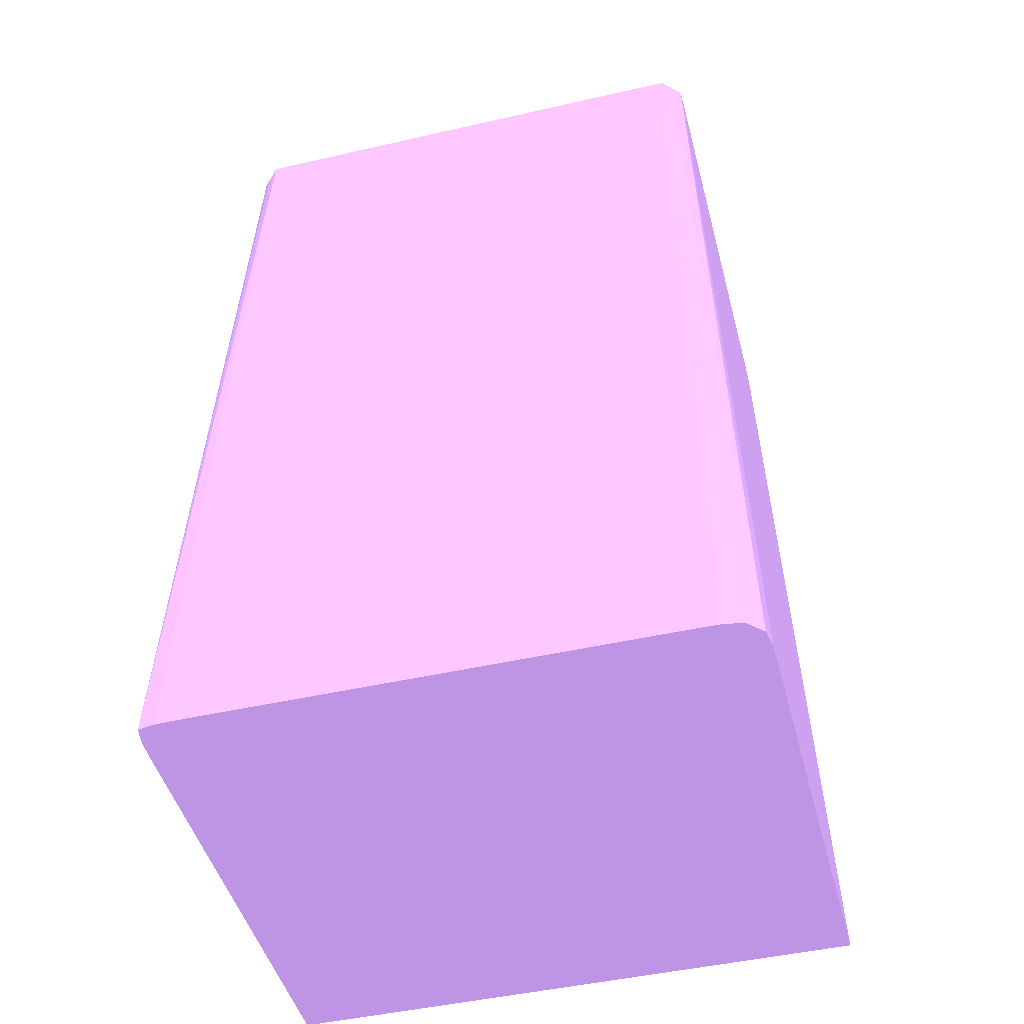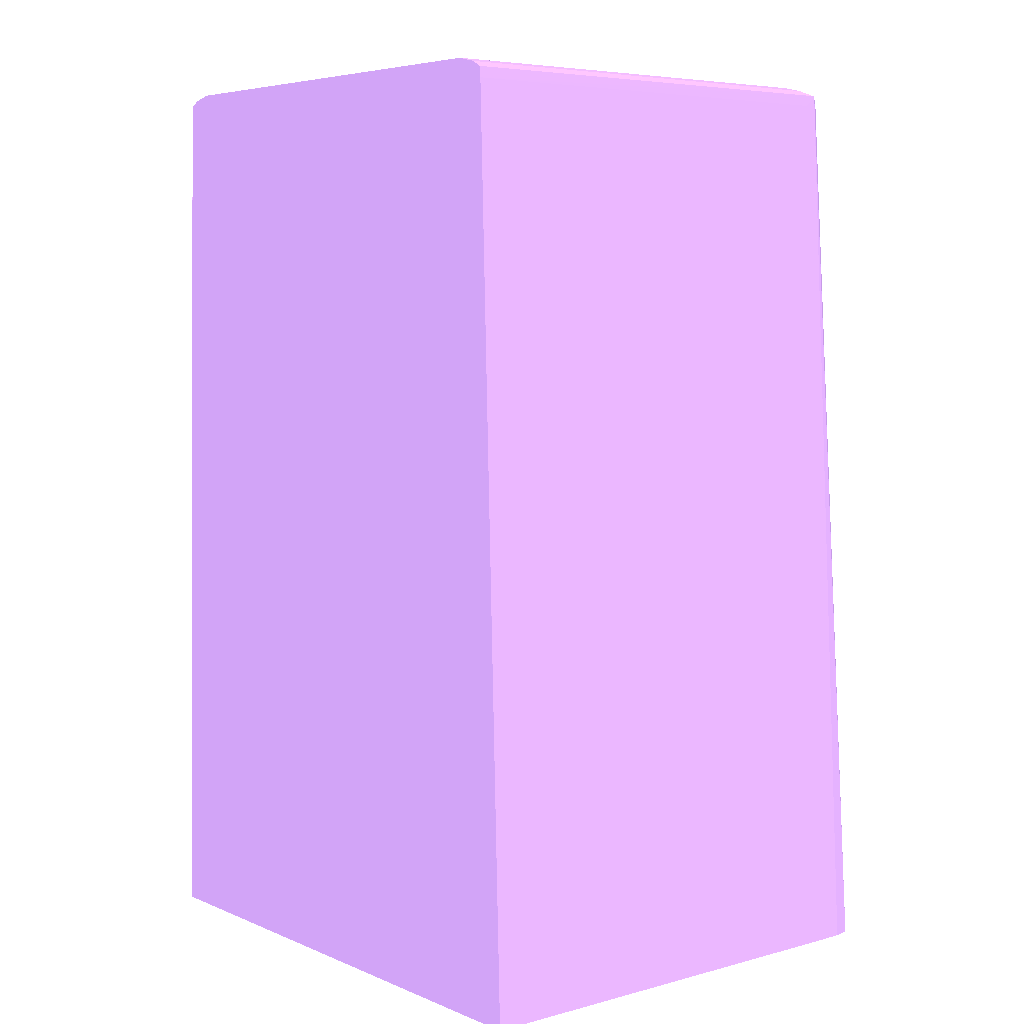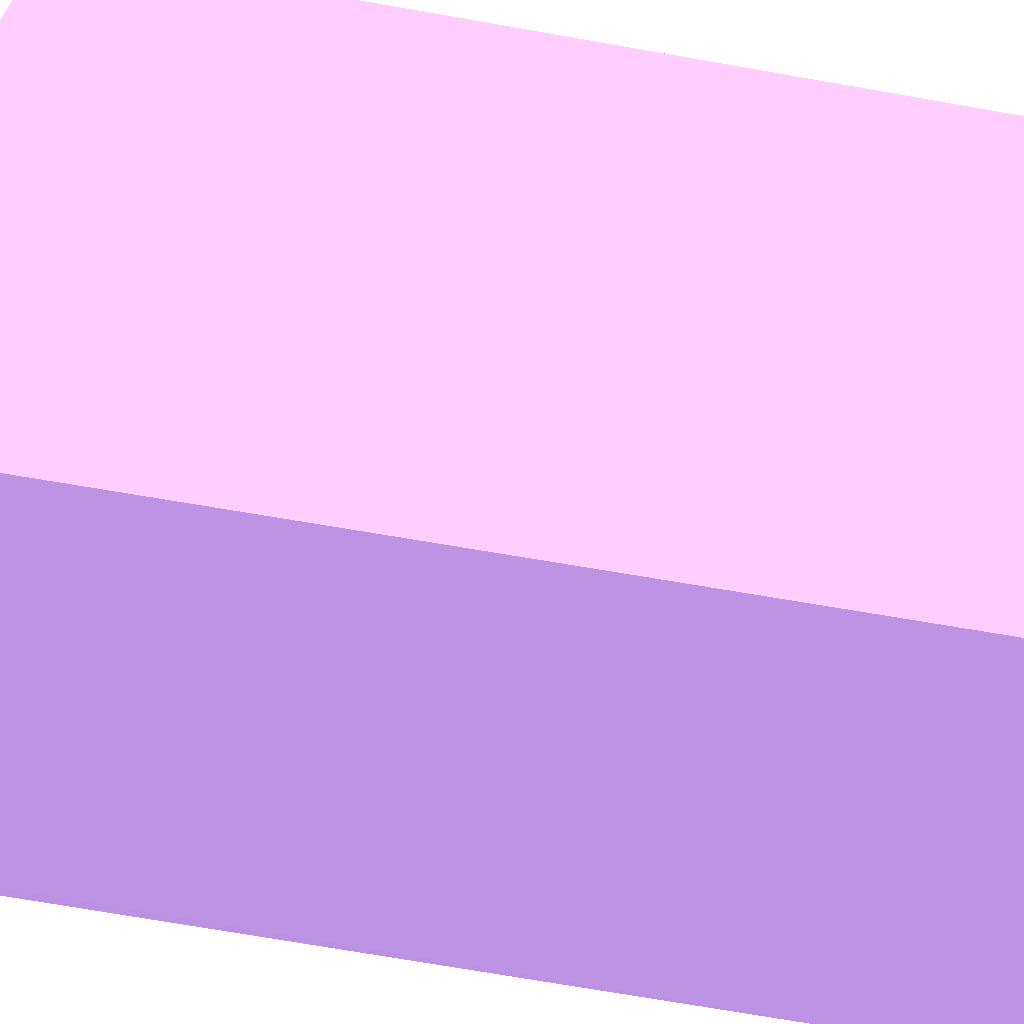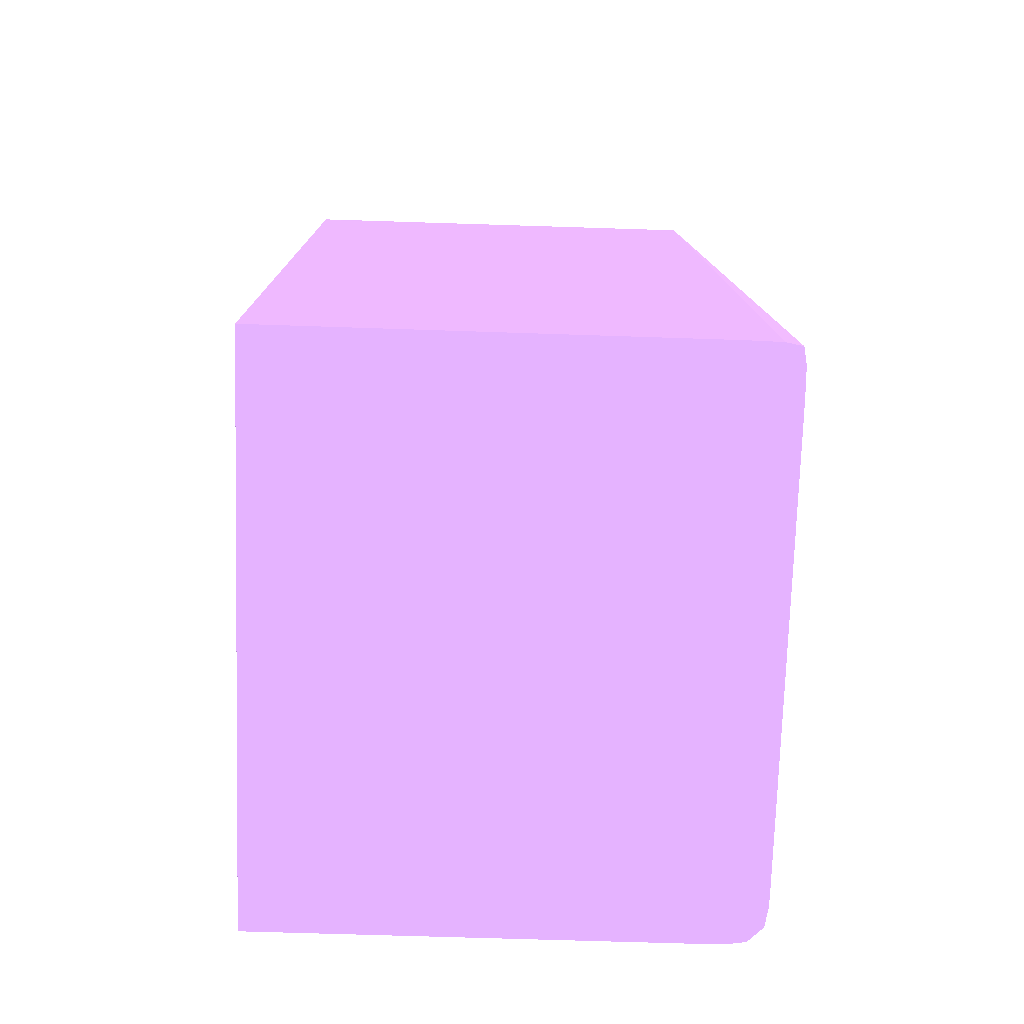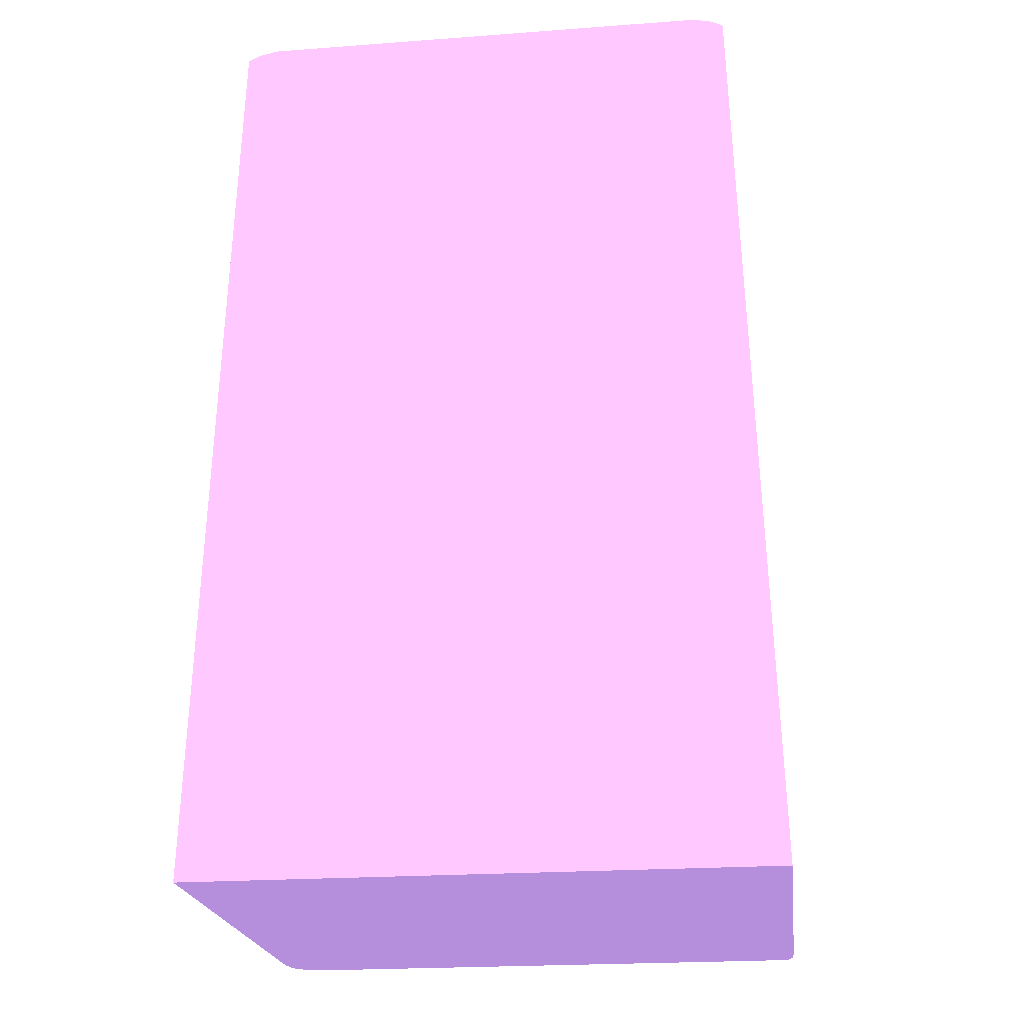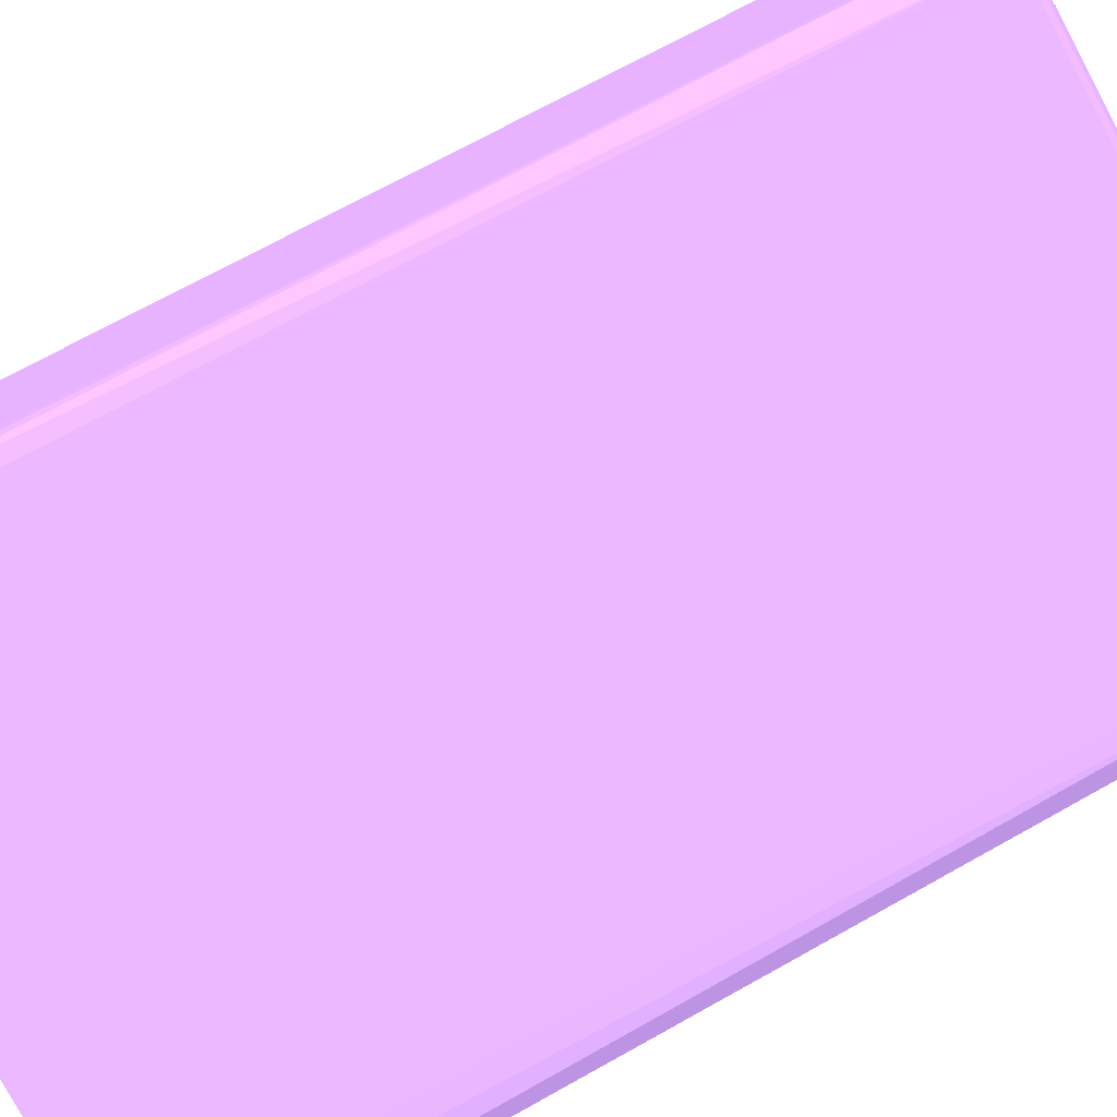
<metadata>
{"format":"obj","ext":"obj","renderer":"f3d","projection":"perspective","resolution":1024,"background":"white","views":[{"elev":-46.6,"azim":-165.4,"up":"+Y"},{"elev":5.8,"azim":51.0,"up":"+Y"},{"elev":45.8,"azim":104.3,"up":"+Z"},{"elev":-74.5,"azim":88.2,"up":"+Y"},{"elev":-22.0,"azim":7.4,"up":"+Y"},{"elev":-78.3,"azim":118.3,"up":"+Z"}]}
</metadata>
<code>
v -0.007525 0.0403 -0.00756 0.5412 0.4235 0.6431
v -0.00751 0.0403 -0.01898 0.5412 0.4235 0.6431
v 0.007525 0.0403 -0.00756 0.5412 0.4235 0.6431
v -0.006788 0.06374 -0.00756 0.5412 0.4235 0.6431
v -0.006785 0.06374 -0.01898 0.5412 0.4235 0.6431
v -0.007503 0.0403 -0.0195 0.5412 0.4235 0.6431
v 0.00751 0.0403 -0.01898 0.5412 0.4235 0.6431
v 0.006785 0.06374 -0.01898 0.5412 0.4235 0.6431
v 0.006788 0.06375 -0.00756 0.5412 0.4235 0.6431
v -0.006774 0.06402 -0.00756 0.5412 0.4235 0.6431
v -0.006772 0.06402 -0.01898 0.5412 0.4235 0.6431
v -0.006768 0.06401 -0.01928 0.5412 0.4235 0.6431
v -0.00742 0.0403 -0.02002 0.5412 0.4235 0.6431
v 0.007506 0.0403 -0.01946 0.5412 0.4235 0.6431
v 0.006768 0.06401 -0.01928 0.5412 0.4235 0.6431
v 0.006772 0.06402 -0.01898 0.5412 0.4235 0.6431
v 0.007494 0.0403 -0.01998 0.5412 0.4235 0.6431
v 0.006773 0.06402 -0.00756 0.5412 0.4235 0.6431
v -0.0065 0.06416 -0.00756 0.5412 0.4235 0.6431
v -0.0065 0.06416 -0.01898 0.5412 0.4235 0.6431
v -0.006472 0.06407 -0.01947 0.5412 0.4235 0.6431
v -0.006282 0.06401 -0.01977 0.5412 0.4235 0.6431
v -0.006561 0.06374 -0.01956 0.5412 0.4235 0.6431
v -0.006772 0.06374 -0.0193 0.5412 0.4235 0.6431
v -0.00702 0.0403 -0.02042 0.5412 0.4235 0.6431
v 0.007411 0.0403 -0.02041 0.5412 0.4235 0.6431
v 0.006772 0.06374 -0.0193 0.5412 0.4235 0.6431
v 0.006563 0.06374 -0.01956 0.5412 0.4235 0.6431
v 0.006281 0.06401 -0.01977 0.5412 0.4235 0.6431
v 0.006473 0.06407 -0.01947 0.5412 0.4235 0.6431
v 0.006499 0.06416 -0.01898 0.5412 0.4235 0.6431
v 0.006499 0.06416 -0.00756 0.5412 0.4235 0.6431
v -0.00598 0.06428 -0.00756 0.5412 0.4235 0.6431
v -0.00598 0.06428 -0.01898 0.5412 0.4235 0.6431
v -0.00598 0.06416 -0.0195 0.5412 0.4235 0.6431
v -0.00598 0.06374 -0.01979 0.5412 0.4235 0.6431
v -0.0065 0.0403 -0.0205 0.5412 0.4235 0.6431
v -0.006302 0.06374 -0.01977 0.5412 0.4235 0.6431
v -0.00598 0.06402 -0.01977 0.5412 0.4235 0.6431
v 0.006978 0.0403 -0.02049 0.5412 0.4235 0.6431
v 0.006302 0.06374 -0.01977 0.5412 0.4235 0.6431
v 0.005979 0.06374 -0.01979 0.5412 0.4235 0.6431
v 0.005979 0.06402 -0.01977 0.5412 0.4235 0.6431
v 0.005979 0.06416 -0.0195 0.5412 0.4235 0.6431
v 0.005979 0.06428 -0.01898 0.5412 0.4235 0.6431
v 0.005999 0.06428 -0.00756 0.5412 0.4235 0.6431
v 0.005979 0.06428 -0.00756 0.5412 0.4235 0.6431
v -0.00546 0.0403 -0.02051 0.5412 0.4235 0.6431
v -0.00598 0.0403 -0.02051 0.5412 0.4235 0.6431
v 0.006461 0.0403 -0.02051 0.5412 0.4235 0.6431
v 0.005945 0.0403 -0.02051 0.5412 0.4235 0.6431
f 1 2 6
f 1 6 13
f 1 13 25
f 1 25 37
f 1 37 49
f 1 49 48
f 1 48 51
f 1 51 50
f 1 50 40
f 1 40 26
f 1 26 17
f 1 17 14
f 1 14 7
f 1 7 3
f 1 3 9
f 1 9 18
f 1 18 32
f 1 32 46
f 1 46 47
f 1 47 33
f 1 33 19
f 1 19 10
f 1 10 4
f 1 4 5
f 1 5 2
f 2 5 6
f 3 7 8
f 3 8 9
f 4 10 11
f 4 11 5
f 5 11 12
f 5 12 6
f 6 12 13
f 7 14 8
f 8 15 16
f 8 16 9
f 8 14 17
f 8 17 15
f 9 16 18
f 10 19 20
f 10 20 11
f 11 20 12
f 12 20 21
f 12 21 22
f 12 22 23
f 12 23 24
f 12 24 13
f 13 24 23
f 13 23 25
f 15 17 26
f 15 26 27
f 15 27 28
f 15 28 29
f 15 29 30
f 15 30 31
f 15 31 16
f 16 31 18
f 18 31 32
f 19 33 34
f 19 34 20
f 20 34 21
f 21 34 35
f 21 35 22
f 22 36 37
f 22 37 25
f 22 25 38
f 22 38 23
f 22 35 39
f 22 39 36
f 23 38 25
f 26 40 29
f 26 29 41
f 26 41 28
f 26 28 27
f 28 41 29
f 29 40 42
f 29 42 43
f 29 43 44
f 29 44 30
f 30 44 45
f 30 45 31
f 31 46 32
f 31 45 46
f 33 47 45
f 33 45 34
f 34 45 44
f 34 44 35
f 35 44 43
f 35 43 39
f 36 39 43
f 36 43 42
f 36 42 51
f 36 51 48
f 36 48 49
f 36 49 37
f 40 50 42
f 42 50 51
f 45 47 46

</code>
